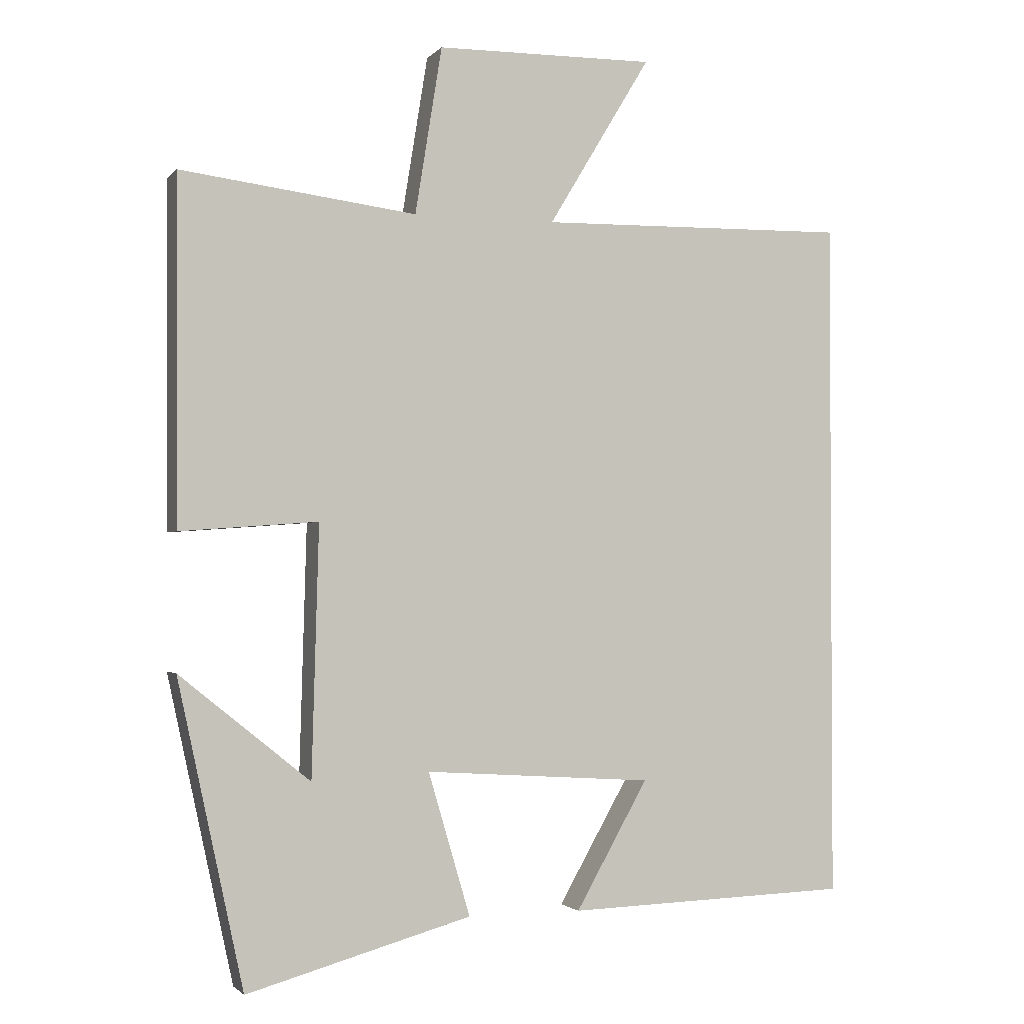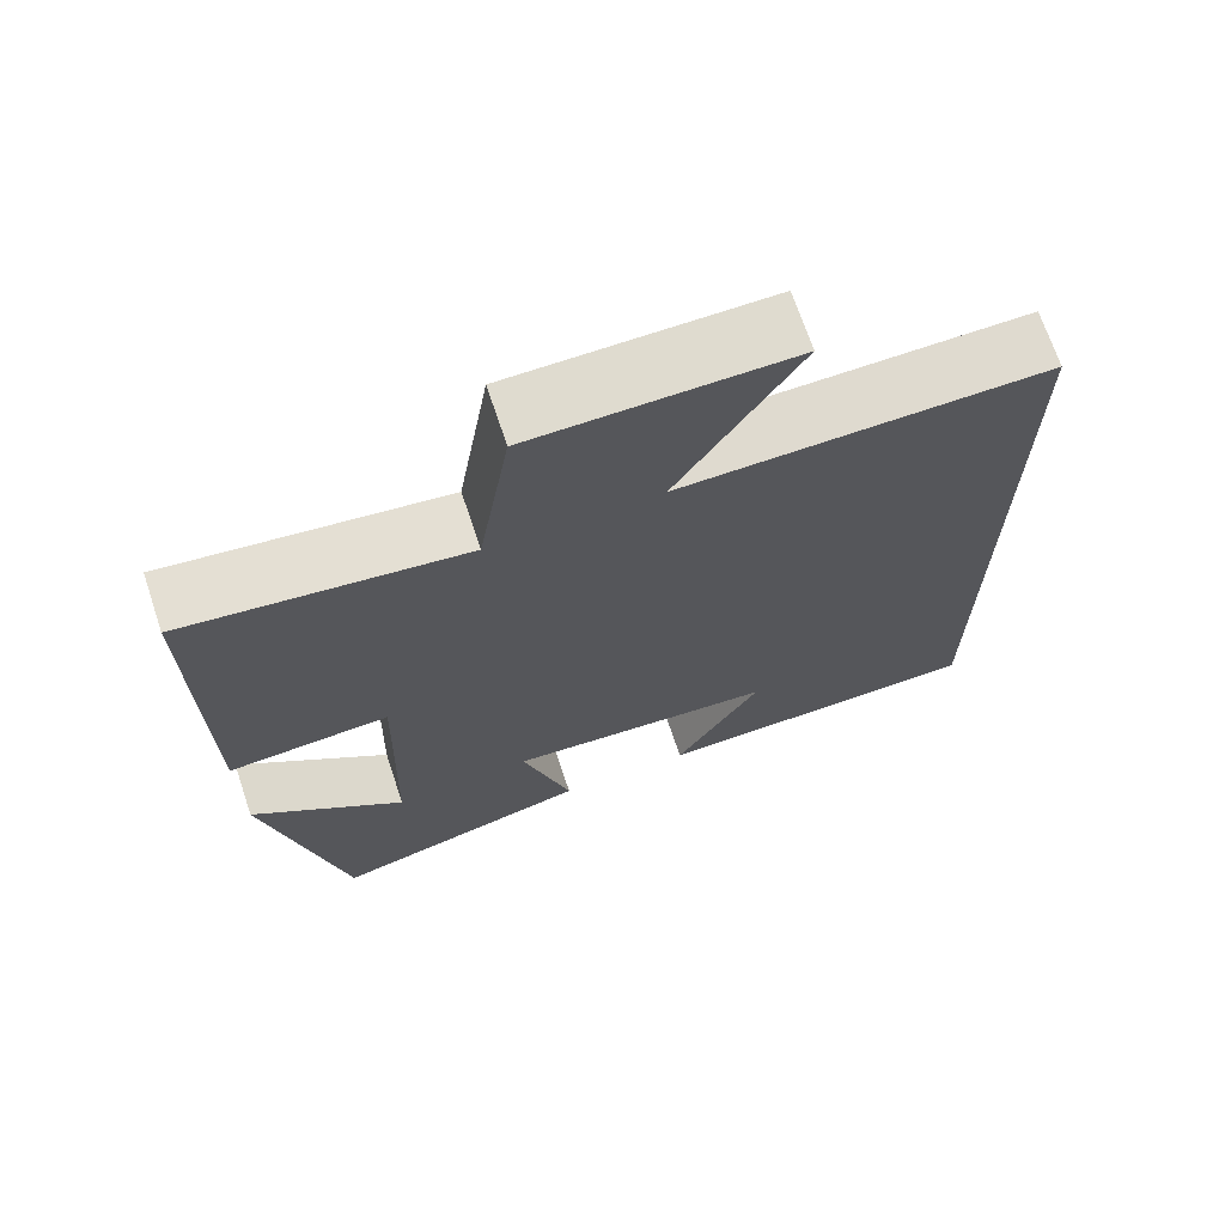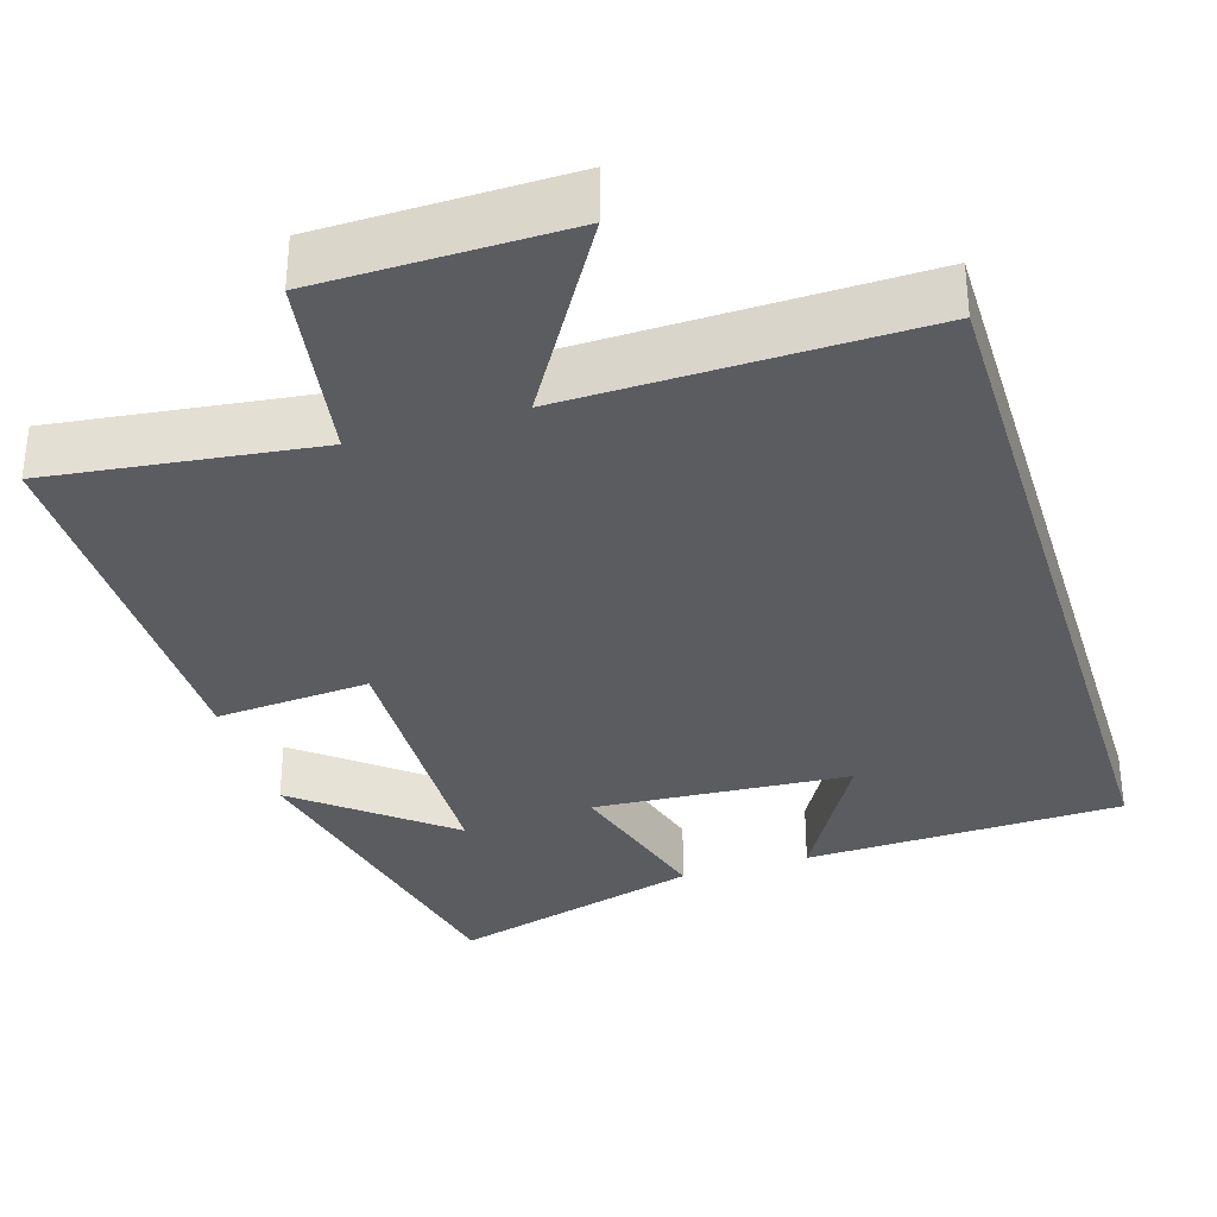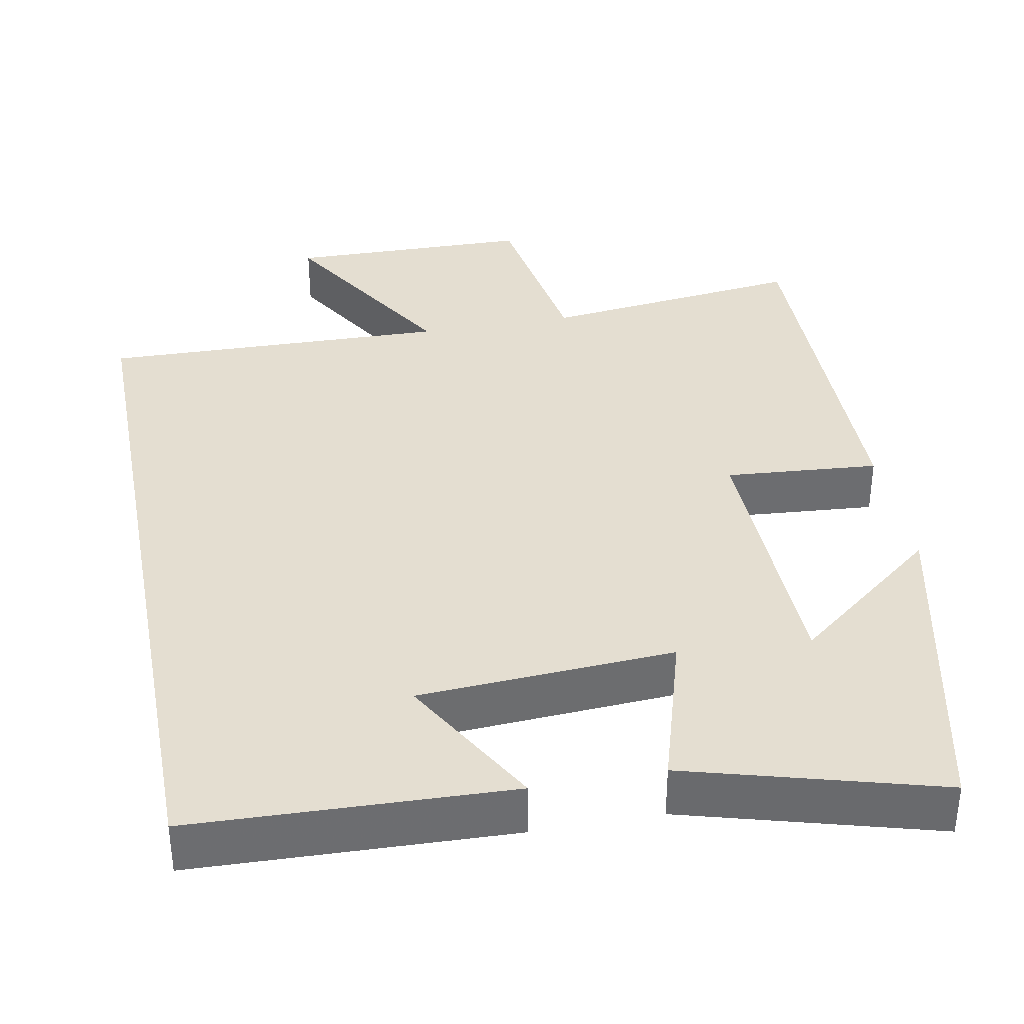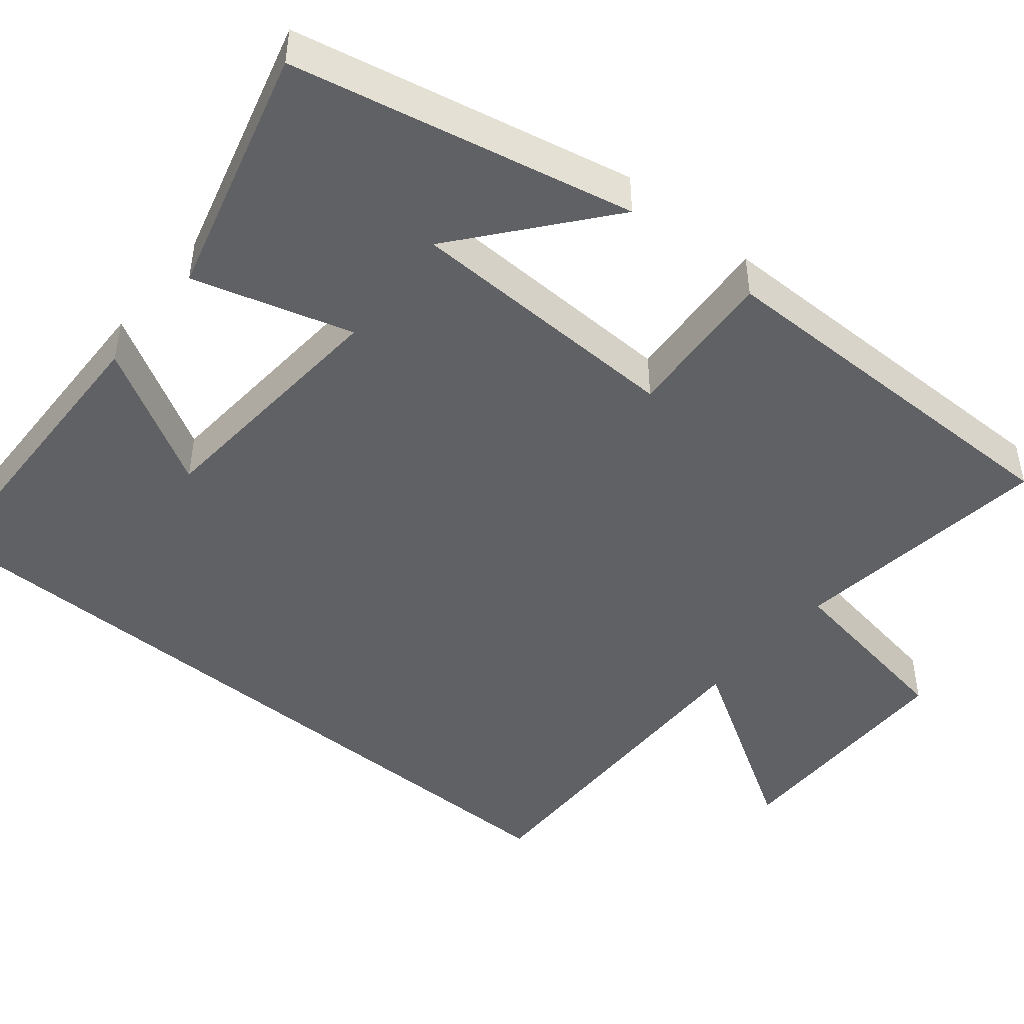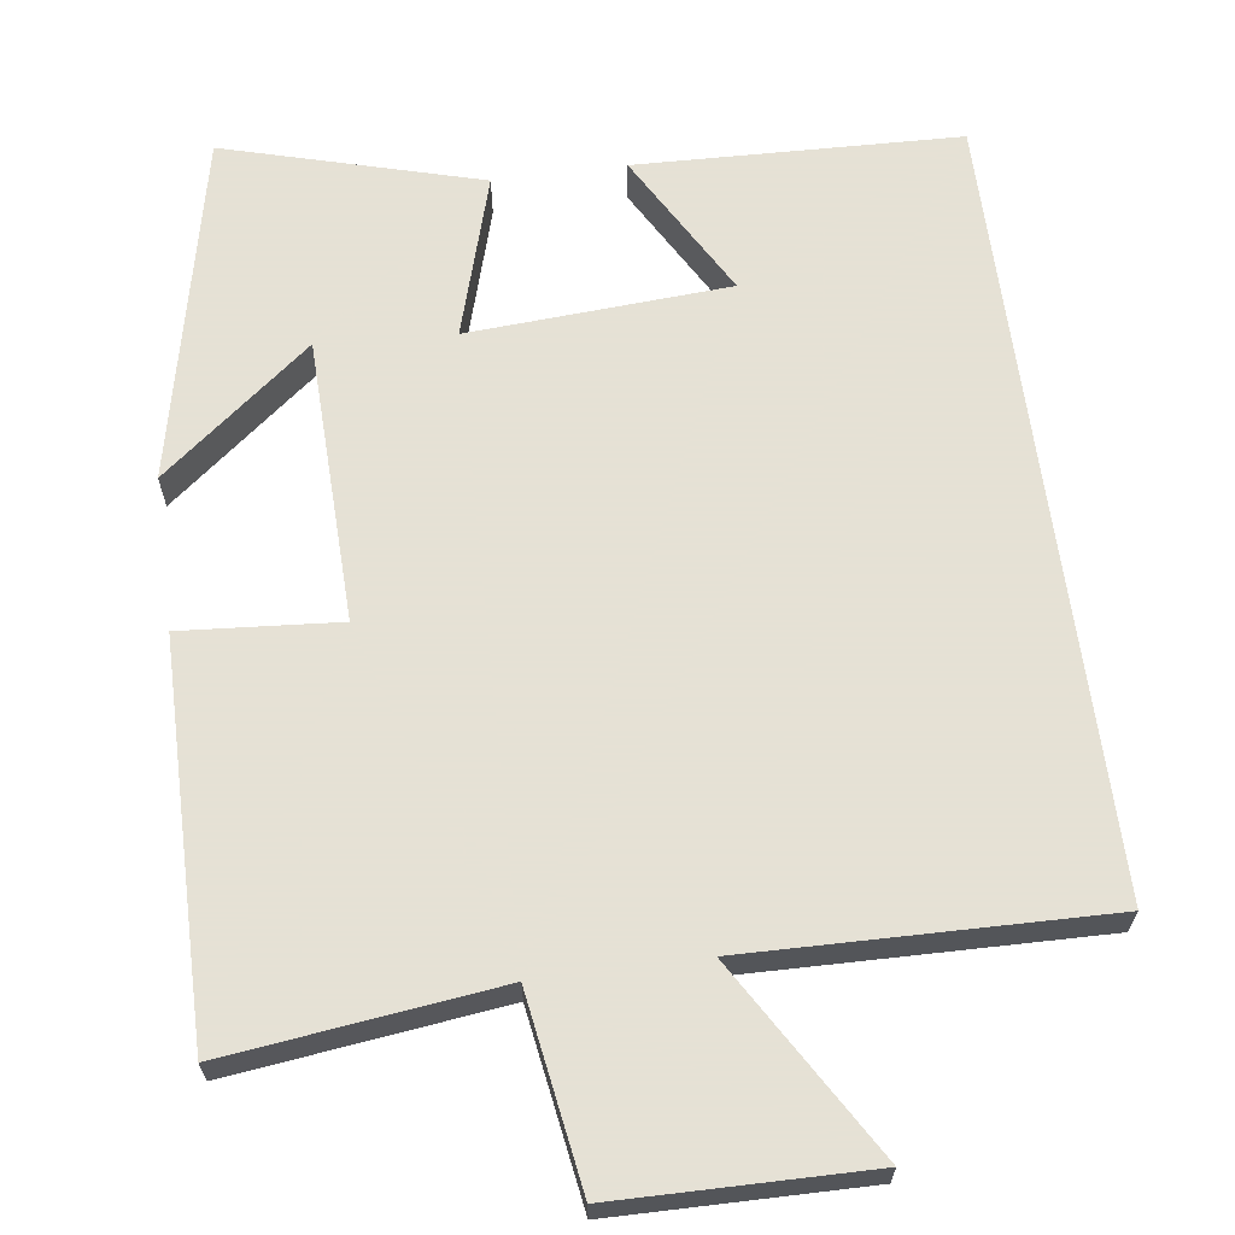
<metadata>
{"format":"obj","ext":"obj","renderer":"f3d","projection":"perspective","resolution":1024,"background":"white","views":[{"elev":-1.9,"azim":-19.5,"up":"+Z"},{"elev":69.9,"azim":-18.5,"up":"+Z"},{"elev":-33.9,"azim":17.2,"up":"+Y"},{"elev":36.4,"azim":169.4,"up":"+Y"},{"elev":-46.5,"azim":-129.7,"up":"+Y"},{"elev":64.9,"azim":-7.6,"up":"+Y"}]}
</metadata>
<code>
v 0.5 0.07 -0.487
v 0.088 0.07 -0.5
v 0.193 0.07 -0.315
v -0.139 0.07 -0.293
v -0.078 0.07 -0.5
v -0.404 0.07 -0.591
v -0.5 0.07 -0.149
v -0.31 0.07 -0.302
v -0.3 0.07 0.06
v -0.5 0.07 0.045
v -0.503 0.07 0.543
v -0.16 0.07 0.5
v -0.121 0.07 0.743
v 0.197 0.07 0.747
v 0.048 0.07 0.5
v 0.5 0.07 0.509
v 0.5 0 -0.487
v 0.088 0 -0.5
v 0.193 0 -0.315
v -0.139 0 -0.293
v -0.078 0 -0.5
v -0.404 0 -0.591
v -0.5 0 -0.149
v -0.31 0 -0.302
v -0.3 0 0.06
v -0.5 0 0.045
v -0.503 0 0.543
v -0.16 0 0.5
v -0.121 0 0.743
v 0.197 0 0.747
v 0.048 0 0.5
v 0.5 0 0.509
f 15 16 1
f 12 13 14 15
f 12 15 1
f 9 10 11 12
f 8 9 12
f 5 6 7 8
f 4 5 8
f 4 8 12
f 3 4 12
f 1 2 3
f 1 3 12
f 17 32 31
f 31 30 29 28
f 17 31 28
f 28 27 26 25
f 28 25 24
f 24 23 22 21
f 24 21 20
f 28 24 20
f 28 20 19
f 19 18 17
f 28 19 17
f 1 17 18 2
f 2 18 19 3
f 3 19 20 4
f 4 20 21 5
f 5 21 22 6
f 6 22 23 7
f 7 23 24 8
f 8 24 25 9
f 9 25 26 10
f 10 26 27 11
f 11 27 28 12
f 12 28 29 13
f 13 29 30 14
f 14 30 31 15
f 15 31 32 16
f 16 32 17 1

</code>
